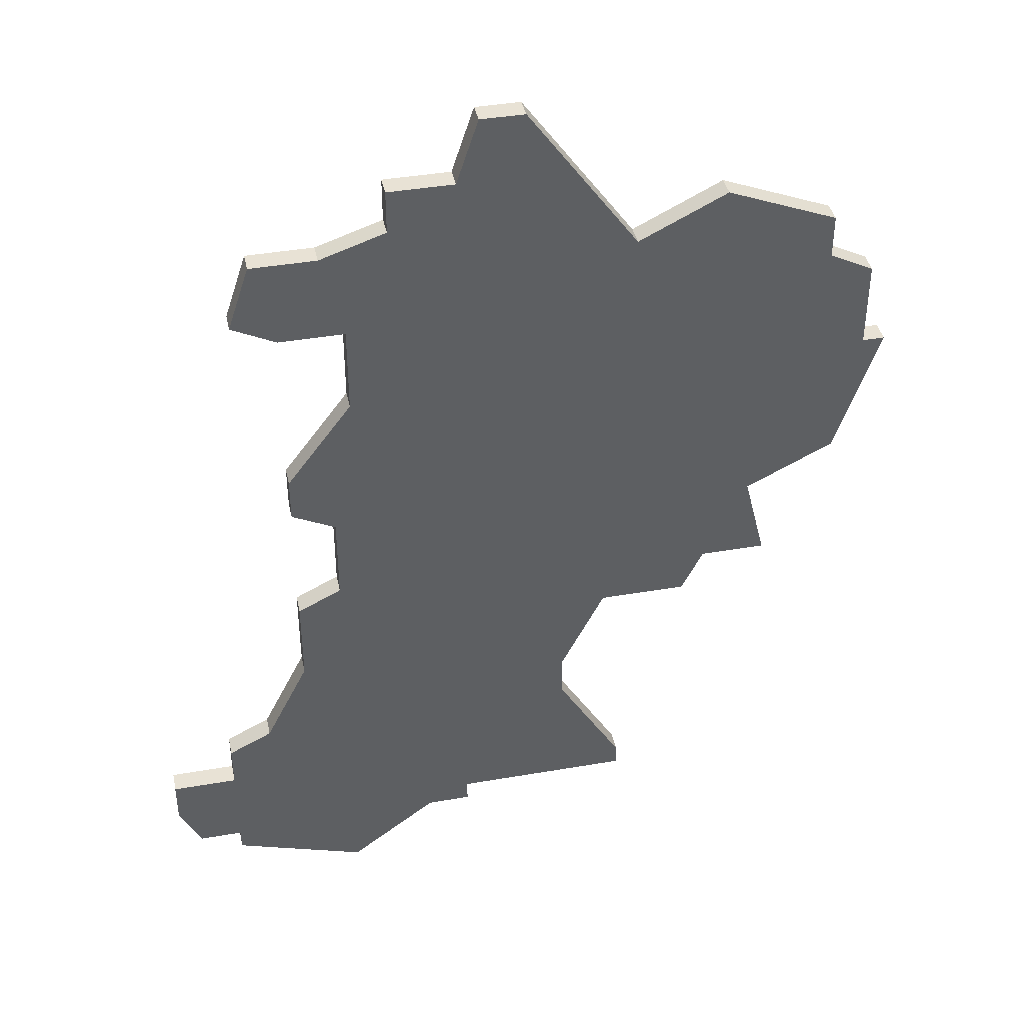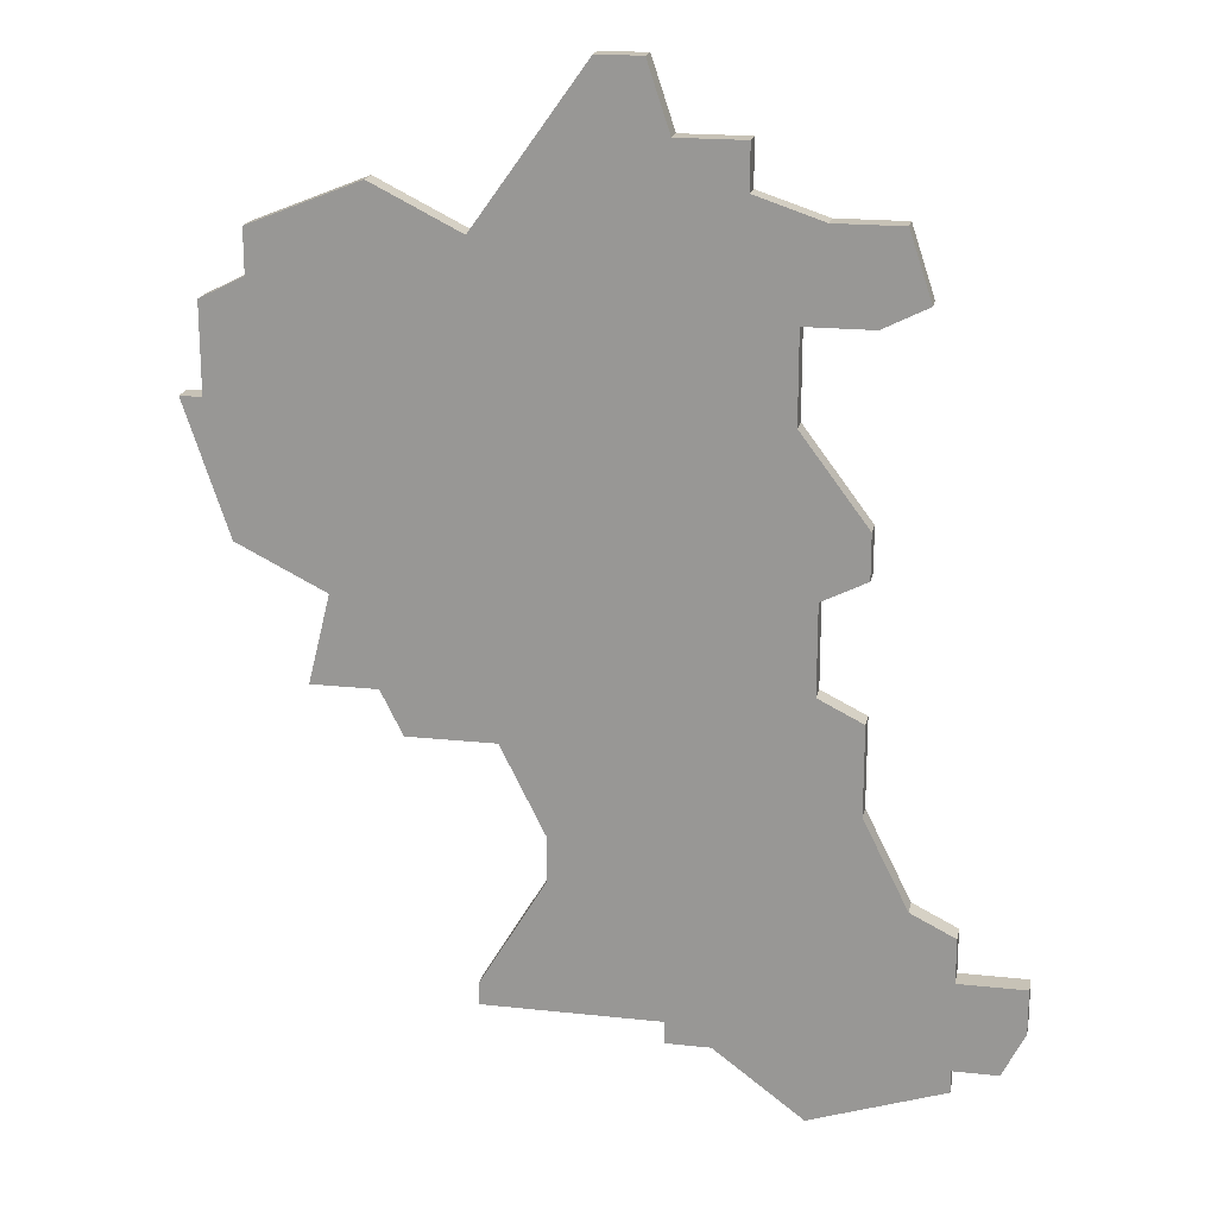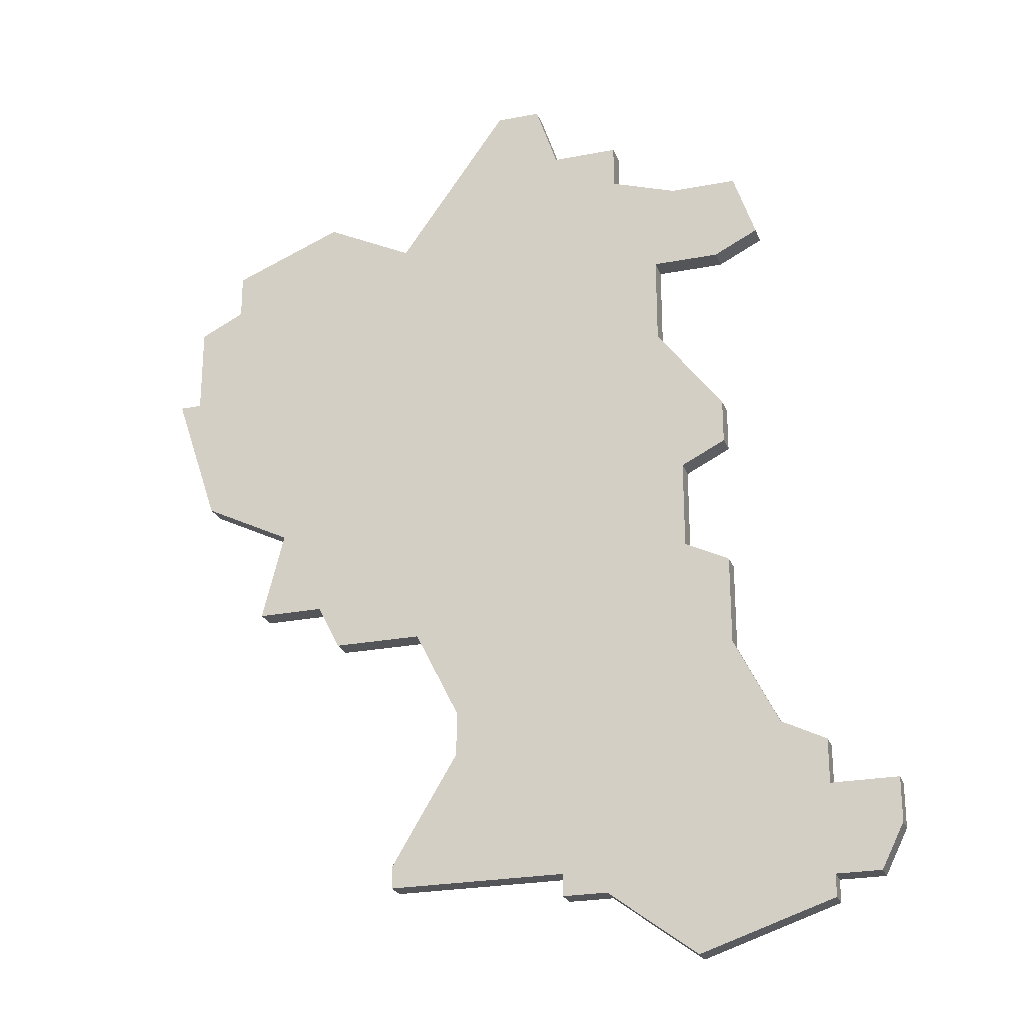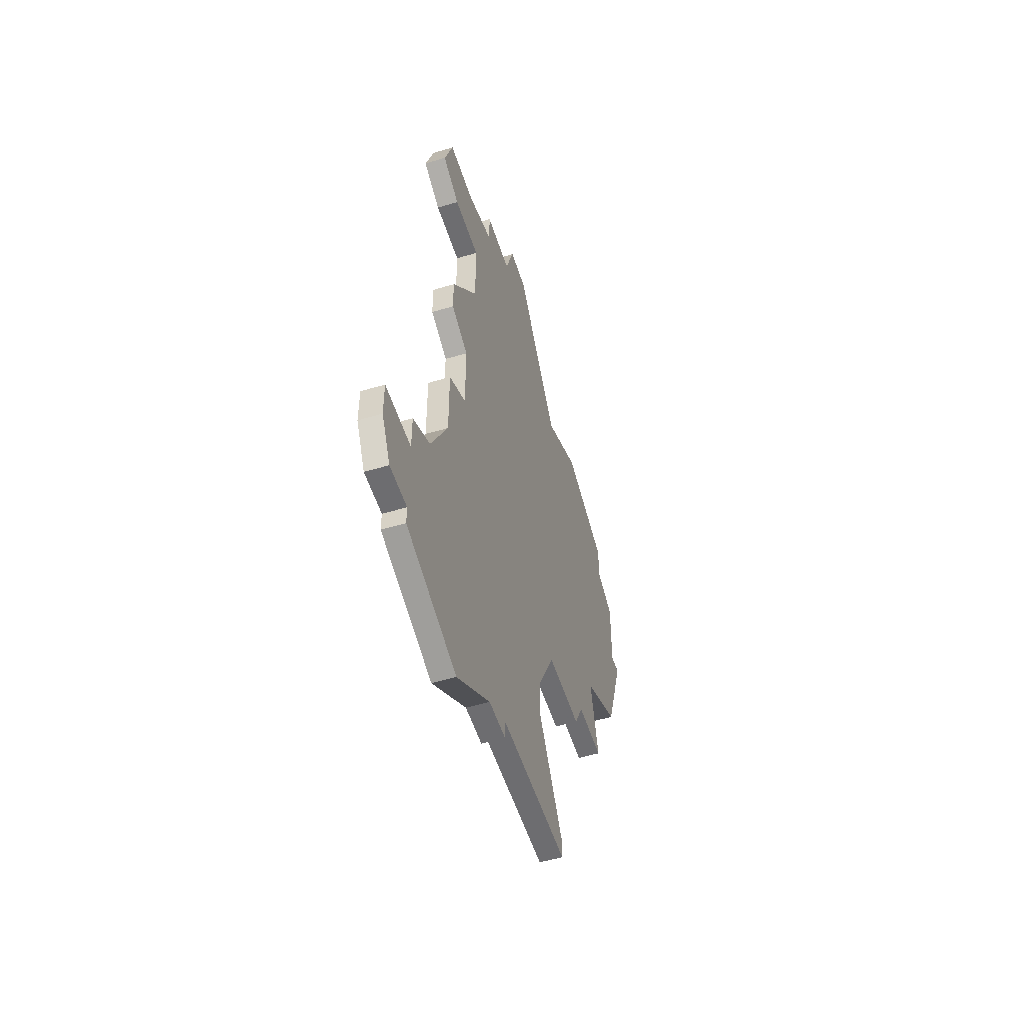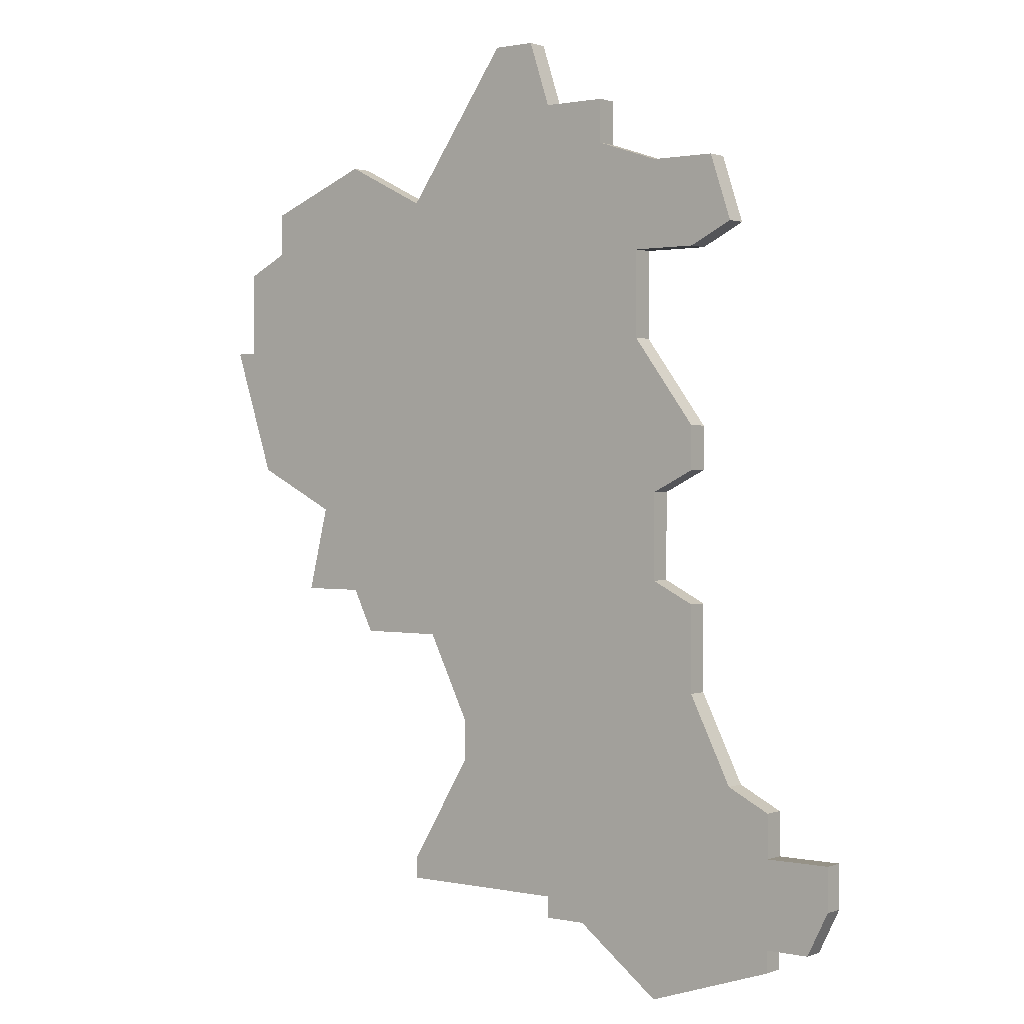
<metadata>
{"format":"obj","ext":"obj","renderer":"f3d","projection":"perspective","resolution":1024,"background":"white","views":[{"elev":40.9,"azim":168.1,"up":"+Y"},{"elev":19.2,"azim":11.5,"up":"+Y"},{"elev":-24.5,"azim":17.7,"up":"+Y"},{"elev":-54.1,"azim":107.6,"up":"+Y"},{"elev":1.1,"azim":37.7,"up":"+Y"}]}
</metadata>
<code>
v 3724 -779 0
v 3719 -781 0
v 3719 -783 0
v 3717 -784 0
v 3717 -788 0
v 3716 -788 0
v 3718 -794 0
v 3722 -796 0
v 3721 -800 0
v 3724 -800 0
v 3725 -802 0
v 3729 -802 0
v 3731 -806 0
v 3731 -808 0
v 3728 -813 0
v 3728 -814 0
v 3736 -814 0
v 3736 -815 0
v 3738 -815 0
v 3742 -818 0
v 3748 -816 0
v 3748 -815 0
v 3750 -815 0
v 3751 -813 0
v 3751 -811 0
v 3748 -811 0
v 3748 -809 0
v 3746 -808 0
v 3744 -804 0
v 3744 -800 0
v 3742 -799 0
v 3742 -795 0
v 3744 -794 0
v 3744 -792 0
v 3741 -788 0
v 3741 -784 0
v 3744 -784 0
v 3746 -783 0
v 3745 -780 0
v 3742 -780 0
v 3739 -779 0
v 3739 -777 0
v 3736 -777 0
v 3735 -774 0
v 3733 -774 0
v 3728 -781 0
v 3724 -779 1
v 3719 -781 1
v 3719 -783 1
v 3717 -784 1
v 3717 -788 1
v 3716 -788 1
v 3718 -794 1
v 3722 -796 1
v 3721 -800 1
v 3724 -800 1
v 3725 -802 1
v 3729 -802 1
v 3731 -806 1
v 3731 -808 1
v 3728 -813 1
v 3728 -814 1
v 3736 -814 1
v 3736 -815 1
v 3738 -815 1
v 3742 -818 1
v 3748 -816 1
v 3748 -815 1
v 3750 -815 1
v 3751 -813 1
v 3751 -811 1
v 3748 -811 1
v 3748 -809 1
v 3746 -808 1
v 3744 -804 1
v 3744 -800 1
v 3742 -799 1
v 3742 -795 1
v 3744 -794 1
v 3744 -792 1
v 3741 -788 1
v 3741 -784 1
v 3744 -784 1
v 3746 -783 1
v 3745 -780 1
v 3742 -780 1
v 3739 -779 1
v 3739 -777 1
v 3736 -777 1
v 3735 -774 1
v 3733 -774 1
v 3728 -781 1
f 2 1 46
f 5 4 3
f 7 6 5
f 10 9 8
f 12 11 10
f 16 15 14
f 19 18 17
f 21 20 19
f 24 23 22
f 26 25 24
f 28 27 26
f 31 30 29
f 34 33 32
f 38 37 36
f 40 39 38
f 43 42 41
f 45 44 43
f 3 2 46
f 7 5 3
f 12 10 8
f 17 16 14
f 21 19 17
f 26 24 22
f 35 34 32
f 40 38 36
f 46 45 43
f 7 3 46
f 17 14 13
f 22 21 17
f 28 26 22
f 35 32 31
f 41 40 36
f 46 43 41
f 8 7 46
f 17 13 12
f 28 22 17
f 41 36 35
f 8 46 41
f 28 17 12
f 41 35 31
f 12 8 41
f 29 28 12
f 12 41 31
f 31 29 12
f 92 47 48
f 49 50 51
f 51 52 53
f 54 55 56
f 56 57 58
f 60 61 62
f 63 64 65
f 65 66 67
f 68 69 70
f 70 71 72
f 72 73 74
f 75 76 77
f 78 79 80
f 82 83 84
f 84 85 86
f 87 88 89
f 89 90 91
f 92 48 49
f 49 51 53
f 54 56 58
f 60 62 63
f 63 65 67
f 68 70 72
f 78 80 81
f 82 84 86
f 89 91 92
f 92 49 53
f 59 60 63
f 63 67 68
f 68 72 74
f 77 78 81
f 82 86 87
f 87 89 92
f 92 53 54
f 58 59 63
f 63 68 74
f 81 82 87
f 87 92 54
f 58 63 74
f 77 81 87
f 87 54 58
f 58 74 75
f 77 87 58
f 58 75 77
f 48 47 2
f 2 47 1
f 49 48 3
f 3 48 2
f 50 49 4
f 4 49 3
f 51 50 5
f 5 50 4
f 52 51 6
f 6 51 5
f 53 52 7
f 7 52 6
f 54 53 8
f 8 53 7
f 55 54 9
f 9 54 8
f 56 55 10
f 10 55 9
f 57 56 11
f 11 56 10
f 58 57 12
f 12 57 11
f 59 58 13
f 13 58 12
f 60 59 14
f 14 59 13
f 61 60 15
f 15 60 14
f 62 61 16
f 16 61 15
f 63 62 17
f 17 62 16
f 64 63 18
f 18 63 17
f 65 64 19
f 19 64 18
f 66 65 20
f 20 65 19
f 67 66 21
f 21 66 20
f 68 67 22
f 22 67 21
f 69 68 23
f 23 68 22
f 70 69 24
f 24 69 23
f 71 70 25
f 25 70 24
f 72 71 26
f 26 71 25
f 73 72 27
f 27 72 26
f 74 73 28
f 28 73 27
f 75 74 29
f 29 74 28
f 76 75 30
f 30 75 29
f 77 76 31
f 31 76 30
f 78 77 32
f 32 77 31
f 79 78 33
f 33 78 32
f 80 79 34
f 34 79 33
f 81 80 35
f 35 80 34
f 82 81 36
f 36 81 35
f 83 82 37
f 37 82 36
f 84 83 38
f 38 83 37
f 85 84 39
f 39 84 38
f 86 85 40
f 40 85 39
f 87 86 41
f 41 86 40
f 88 87 42
f 42 87 41
f 89 88 43
f 43 88 42
f 90 89 44
f 44 89 43
f 91 90 45
f 45 90 44
f 47 92 1
f 1 92 46
f 92 91 46
f 46 91 45

</code>
